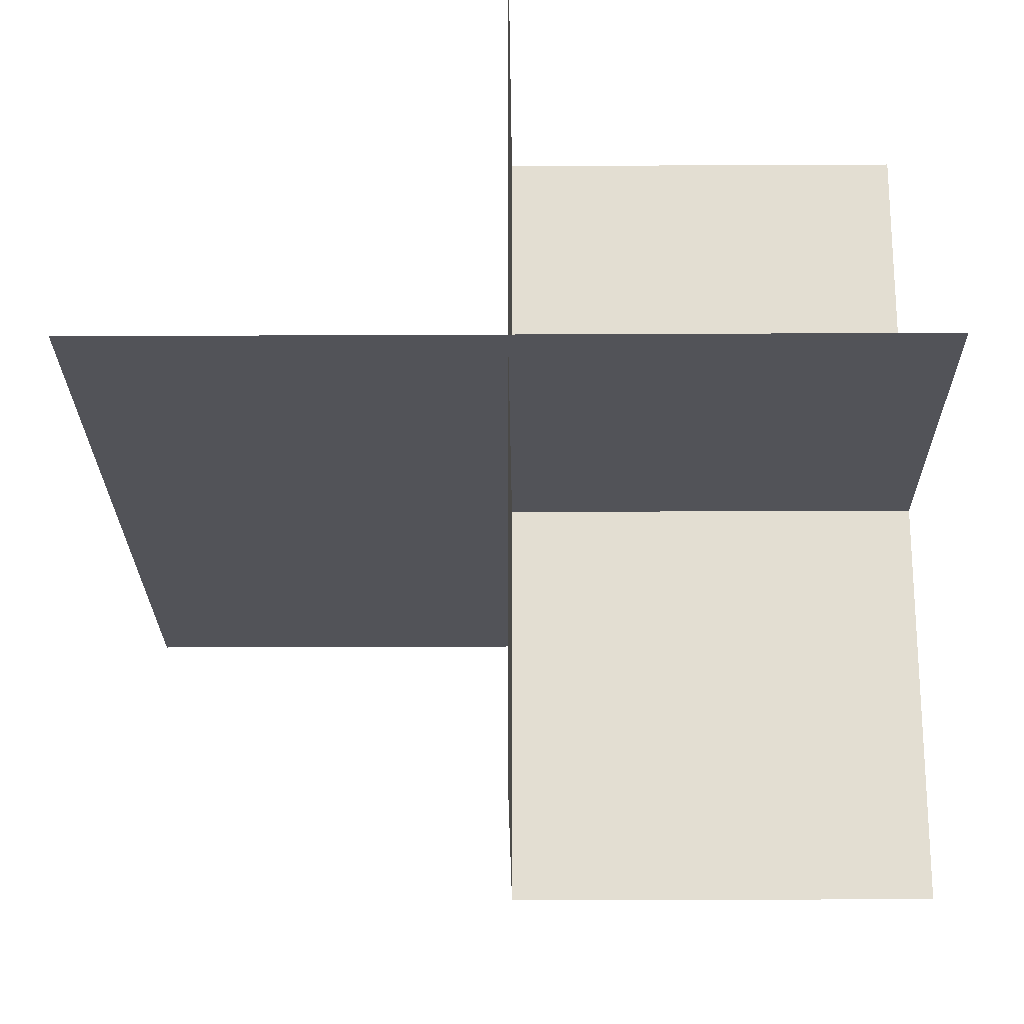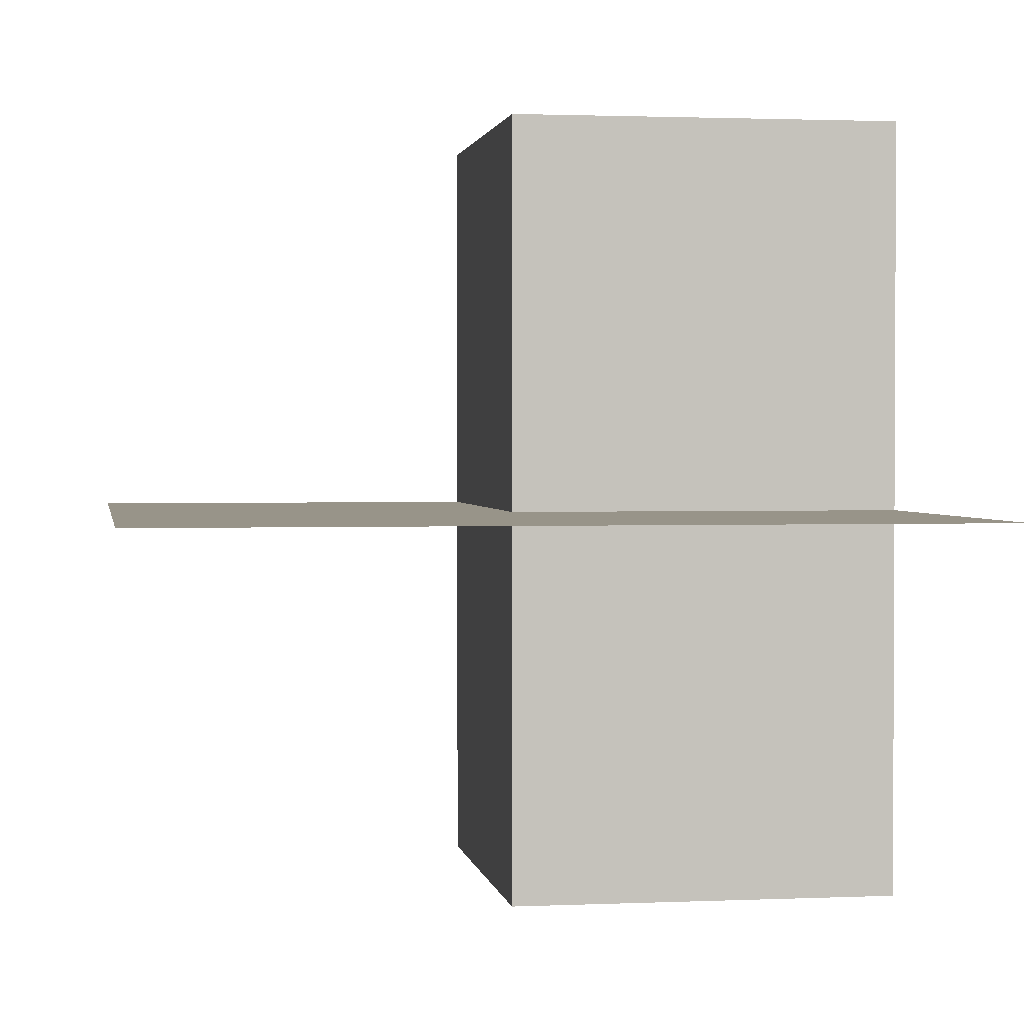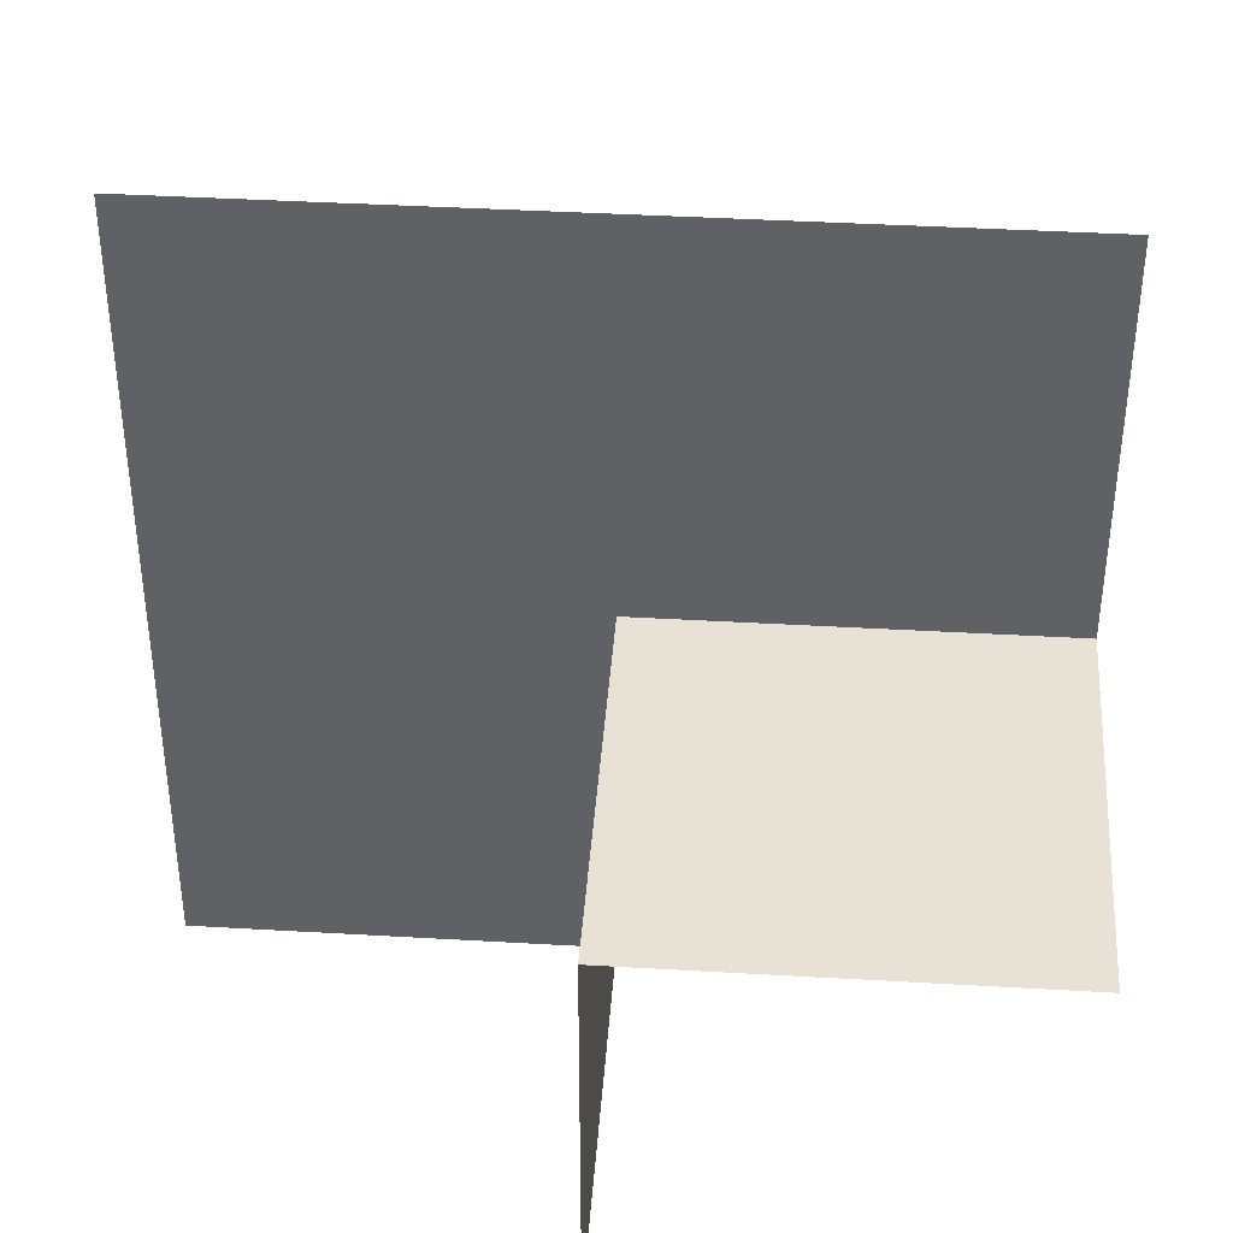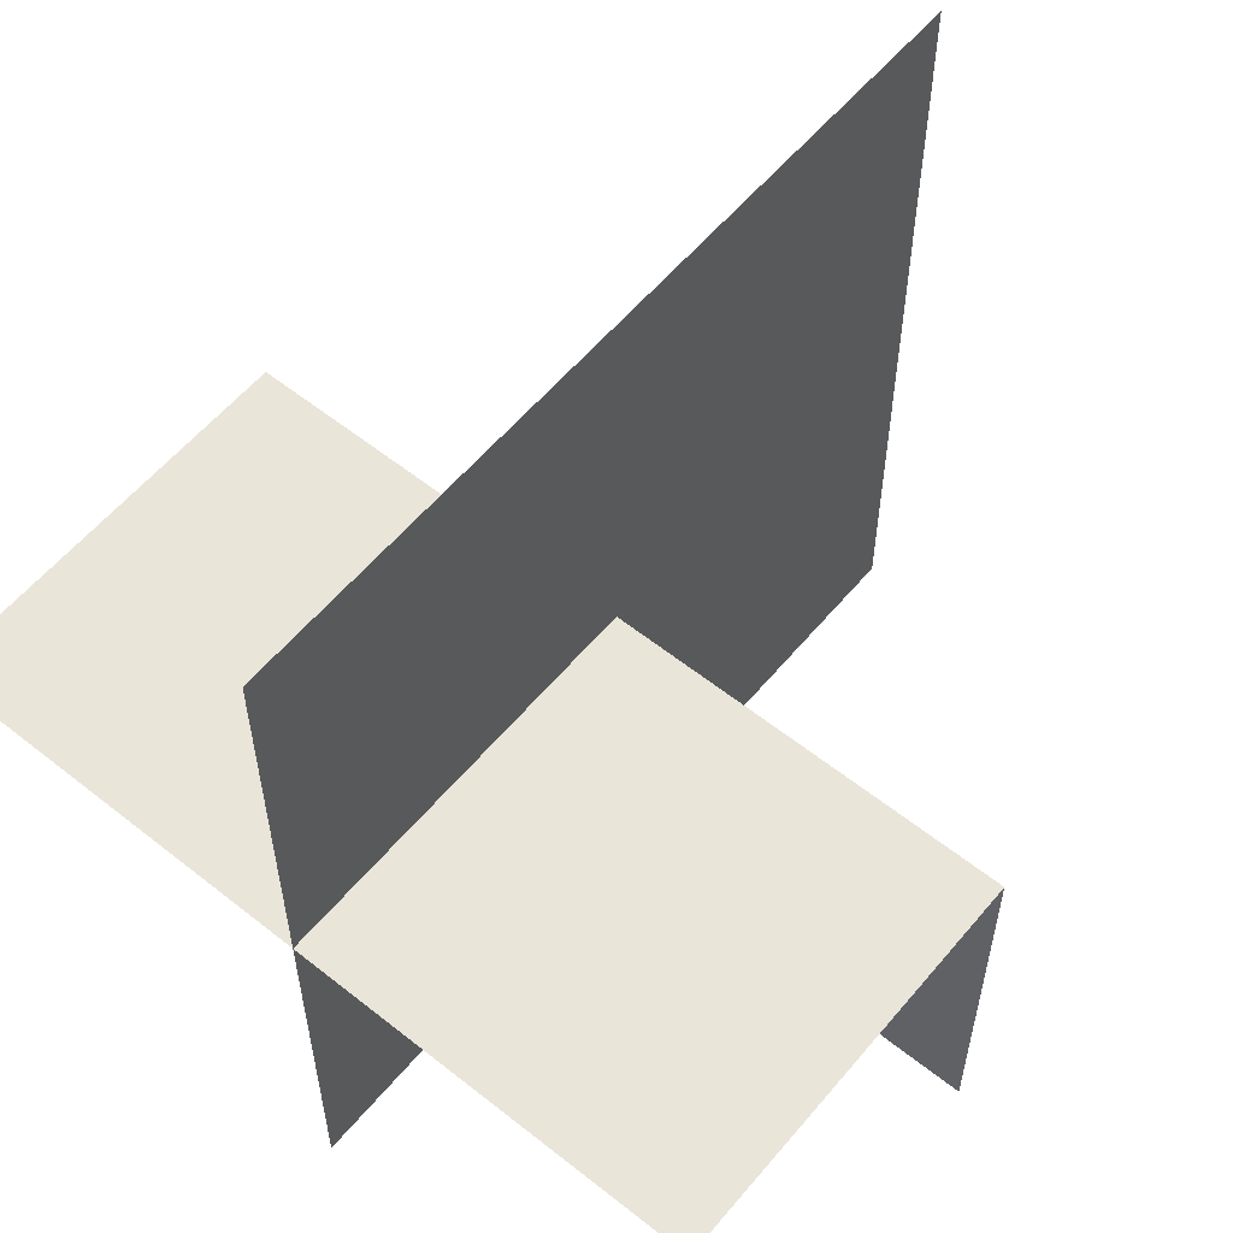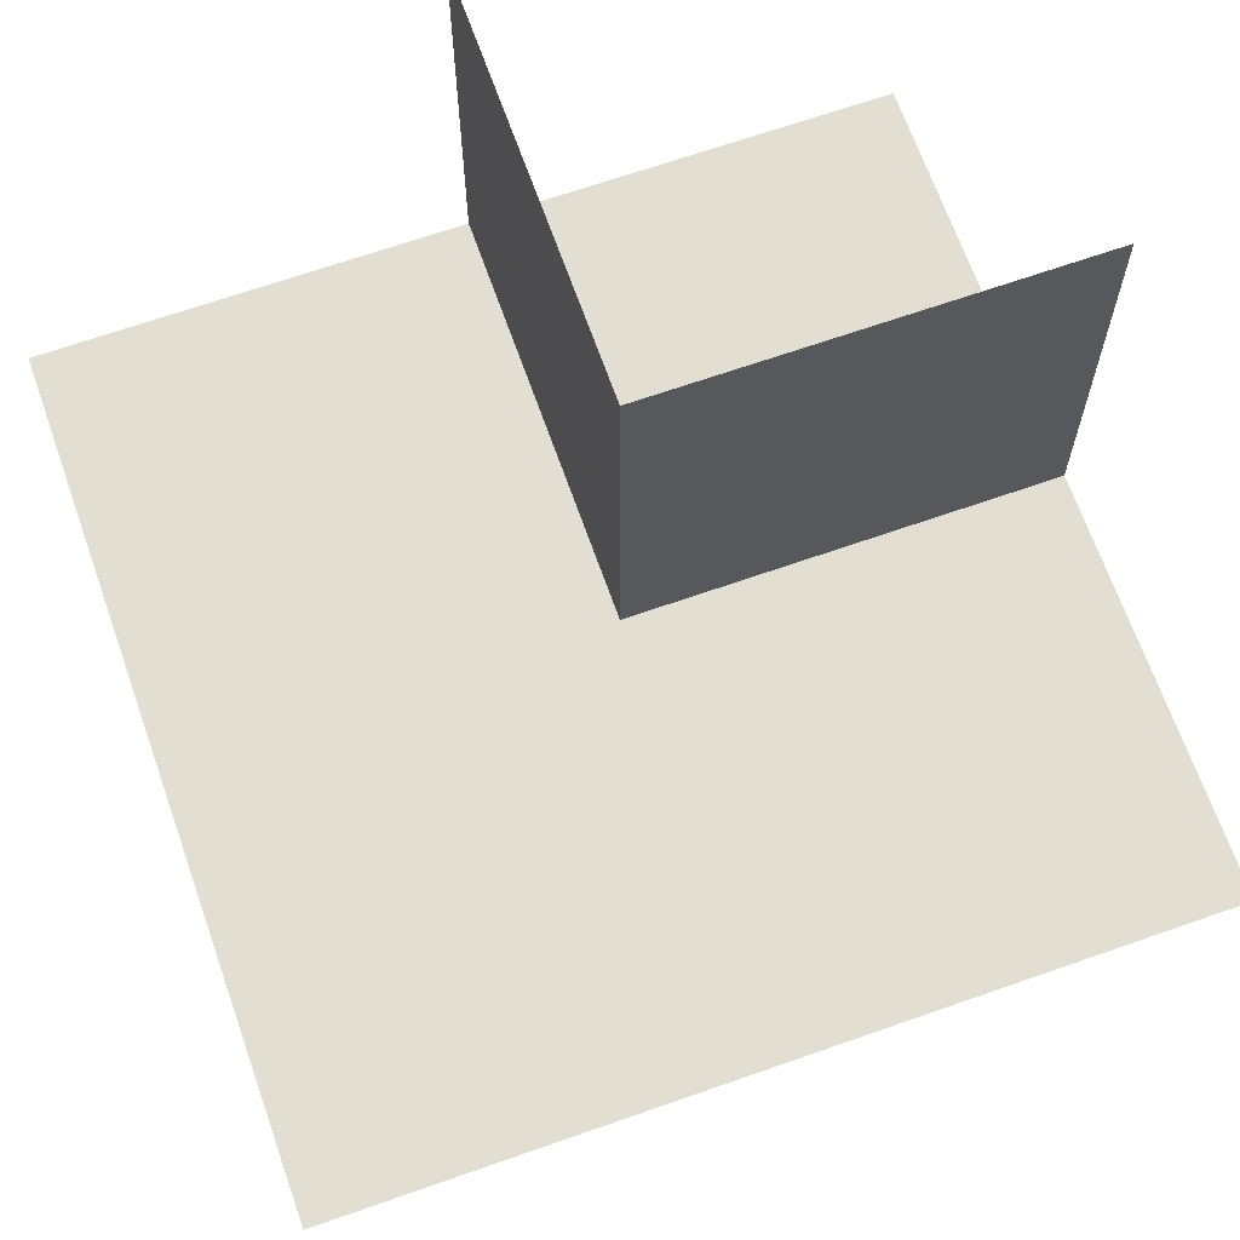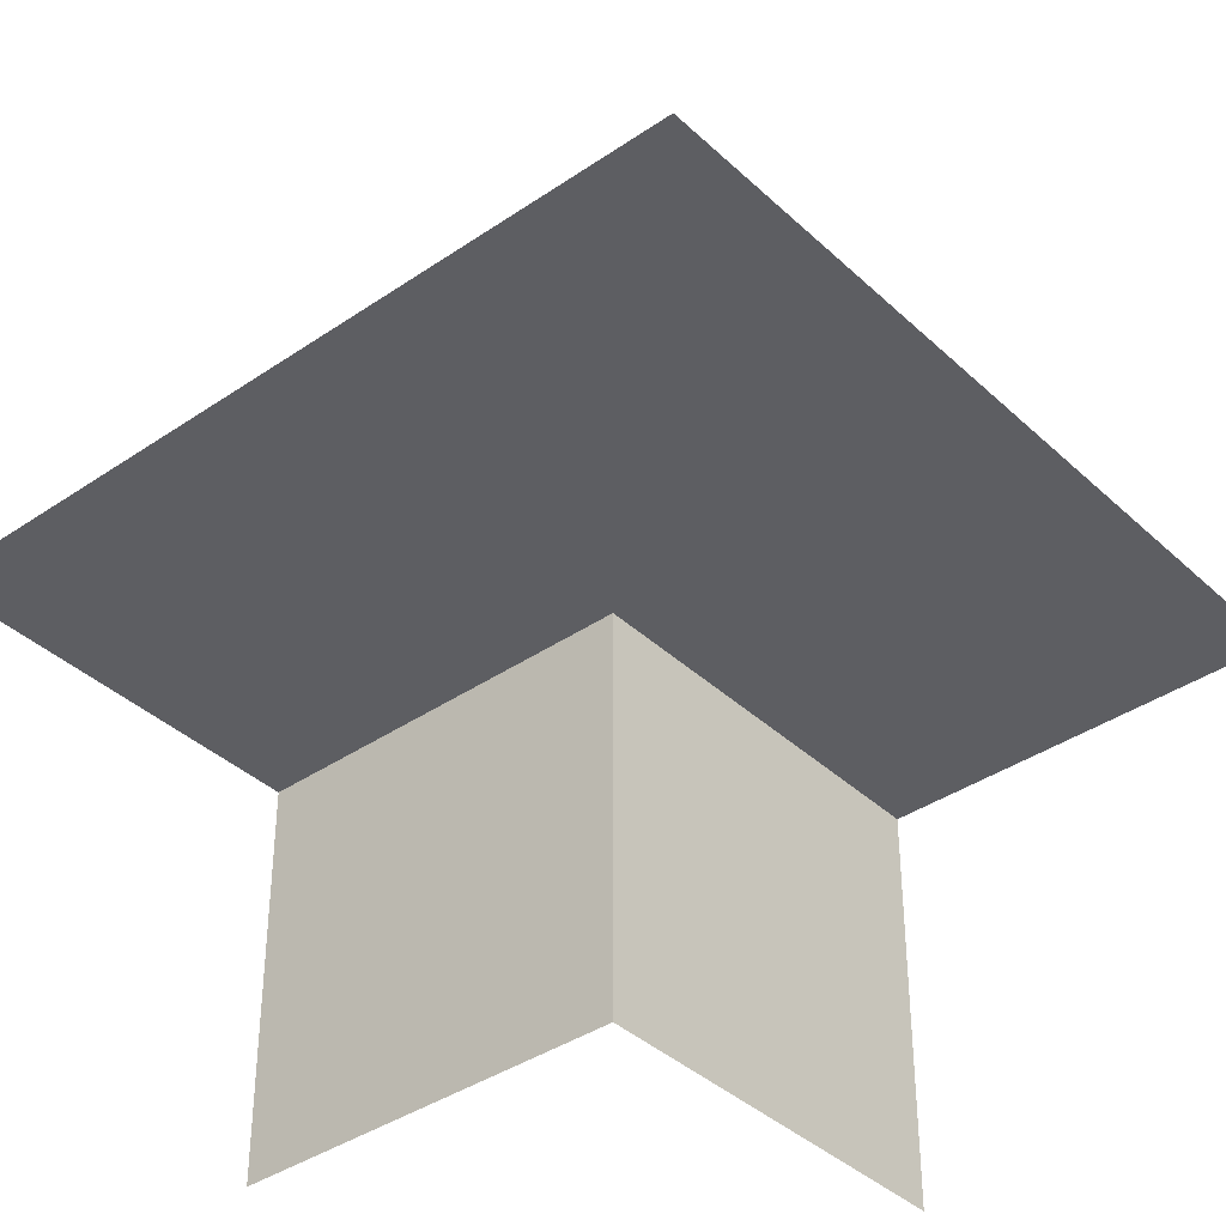
<metadata>
{"format":"obj","ext":"obj","renderer":"f3d","projection":"perspective","resolution":1024,"background":"white","views":[{"elev":-22.7,"azim":0.5,"up":"+Z"},{"elev":1.7,"azim":-99.1,"up":"+Z"},{"elev":40.4,"azim":4.1,"up":"+Y"},{"elev":57.8,"azim":129.5,"up":"+Y"},{"elev":67.4,"azim":-109.4,"up":"+Z"},{"elev":-38.6,"azim":-139.3,"up":"+Z"}]}
</metadata>
<code>
o 0011_1010_立方体.122
v 0.5 -0 0.5
v 0.5 -0.5 0
v -0 -0 0.5
v -0 -0.5 0.5
v -0 -0.5 0
v -0.5 -0.5 -0
v -0 -0.5 -0.5
v 0.5 0.5 0
v 0.5 -0 0
v 0.5 -0 -0.5
v -0.5 0 -0
v -0.5 0.5 -0
v -0 0 -0
v 0 0.5 -0
v 0 0 -0.5
f 3 5 4
f 1 13 3
f 13 2 5
f 13 6 5
f 15 5 7
f 10 13 15
f 9 14 13
f 13 12 11
f 3 13 5
f 1 9 13
f 13 9 2
f 13 11 6
f 15 13 5
f 10 9 13
f 9 8 14
f 13 14 12

</code>
